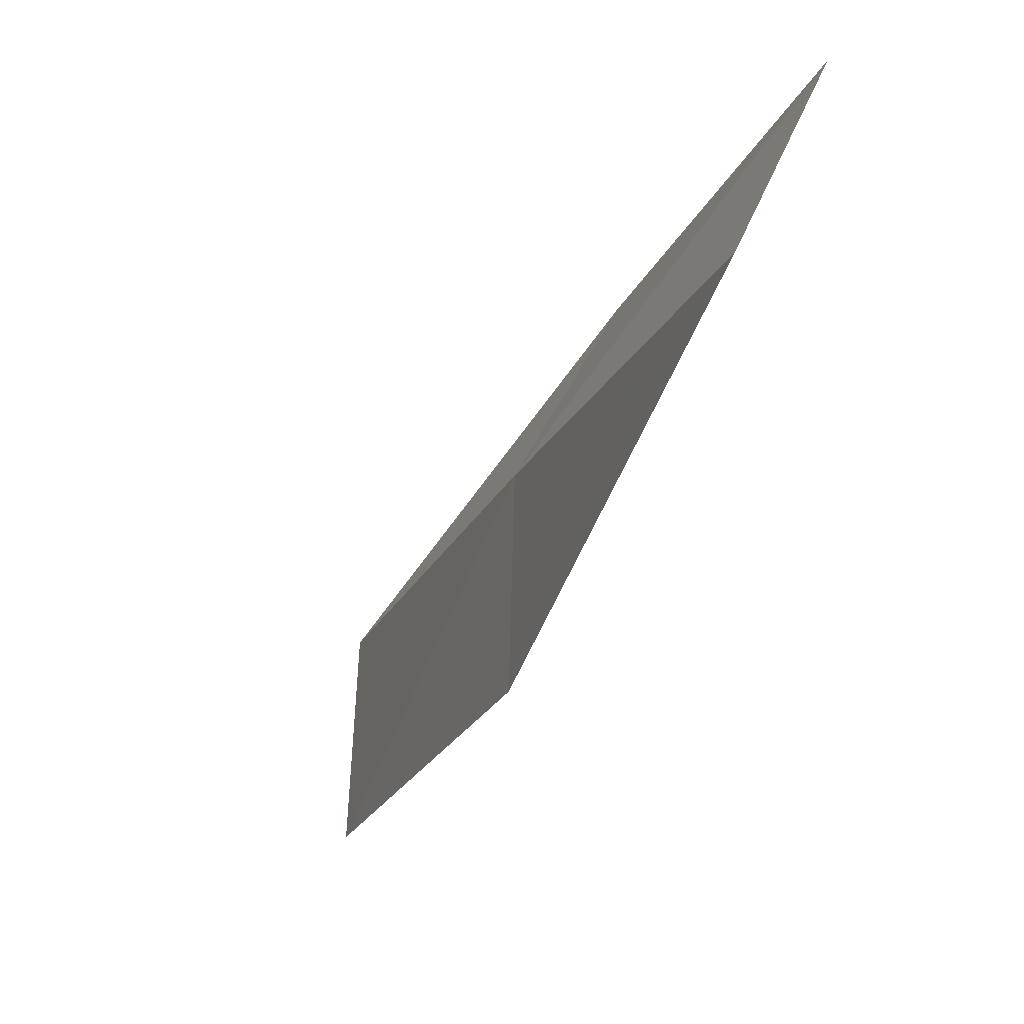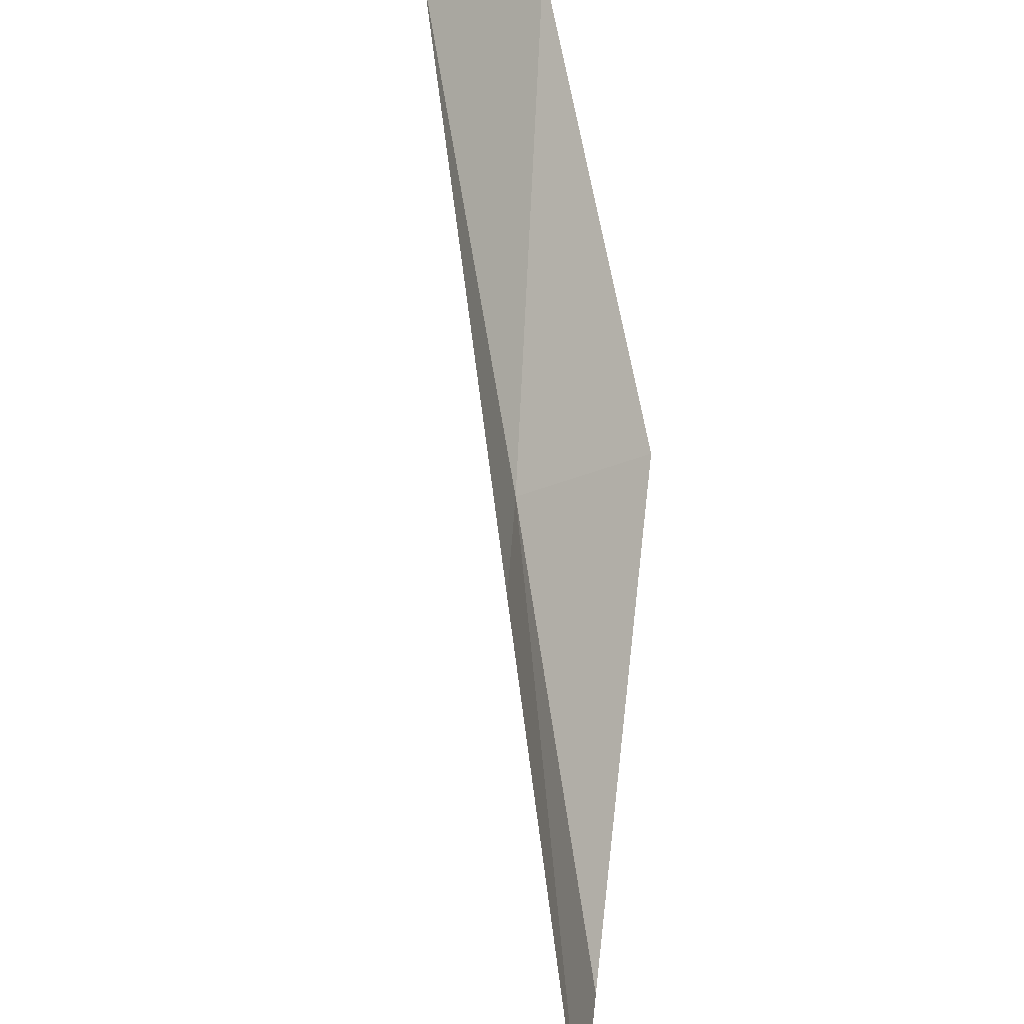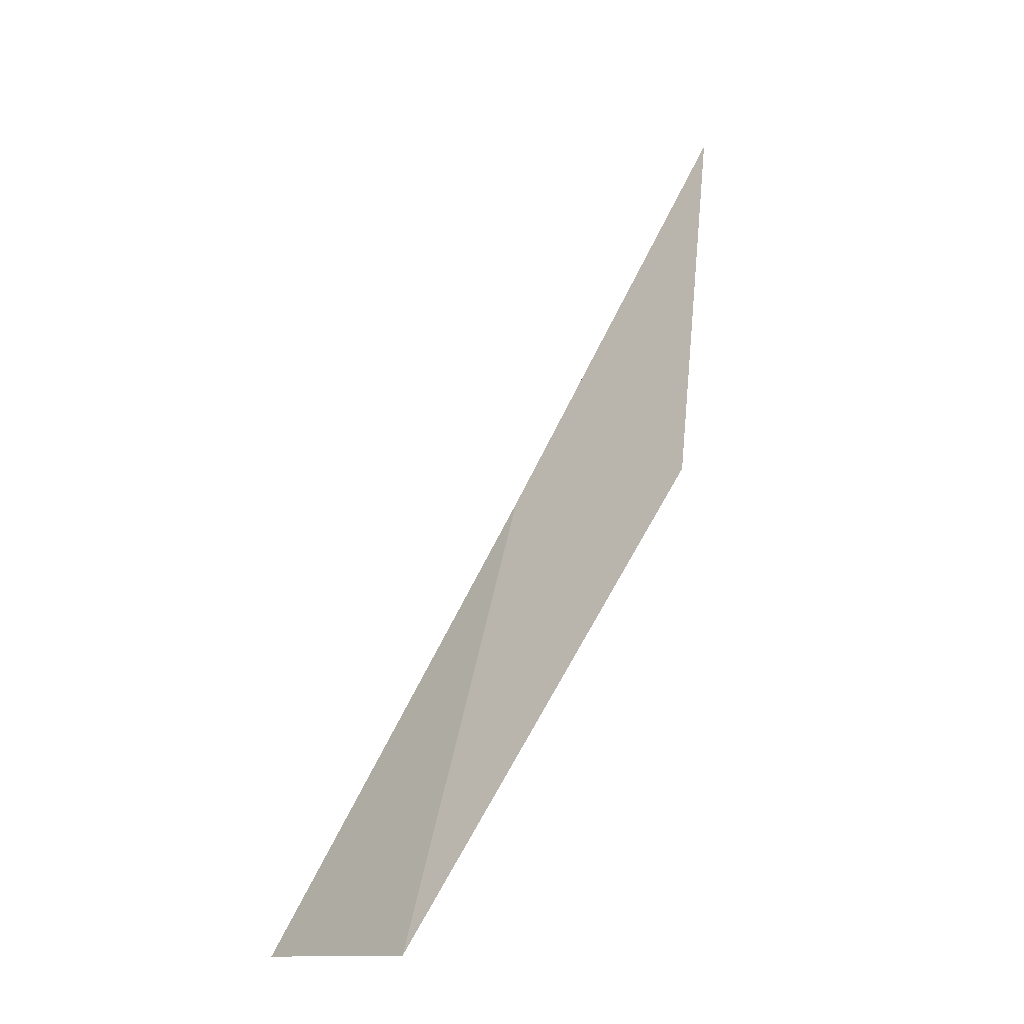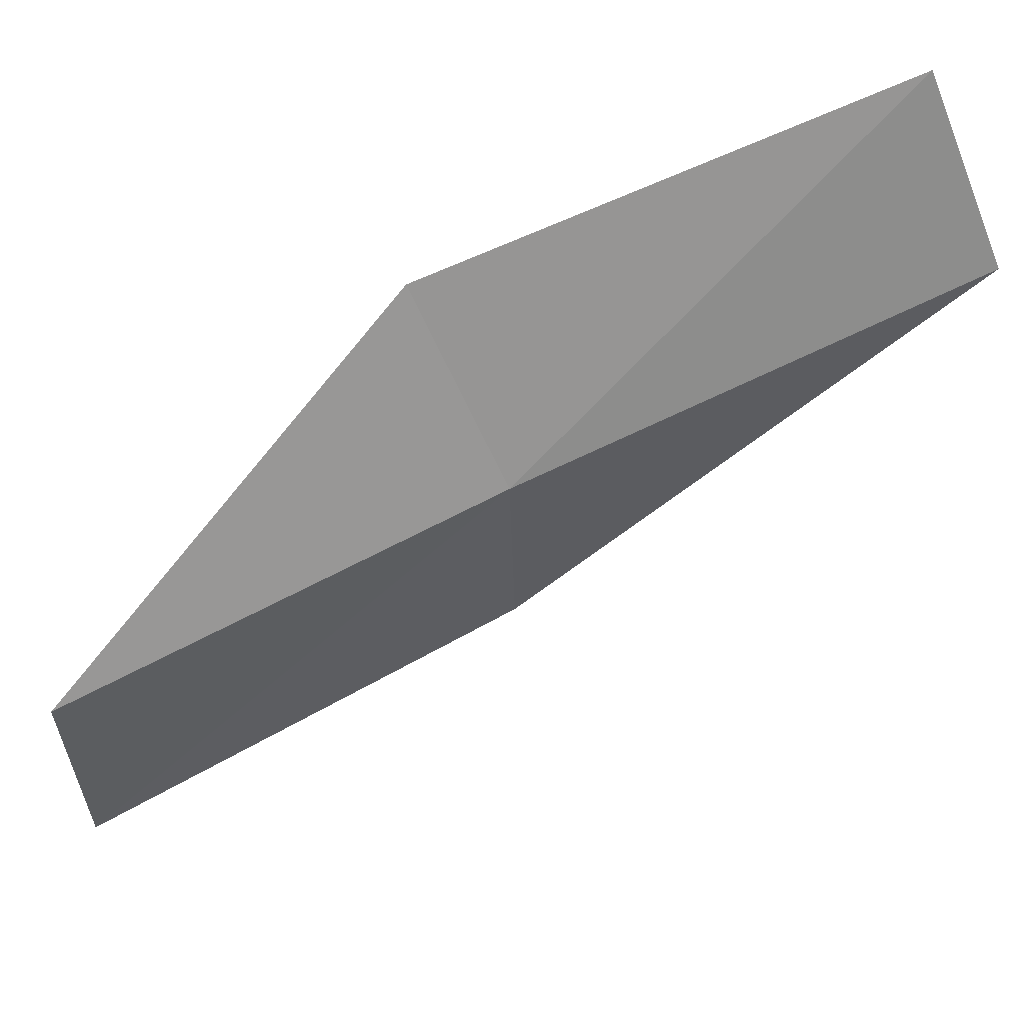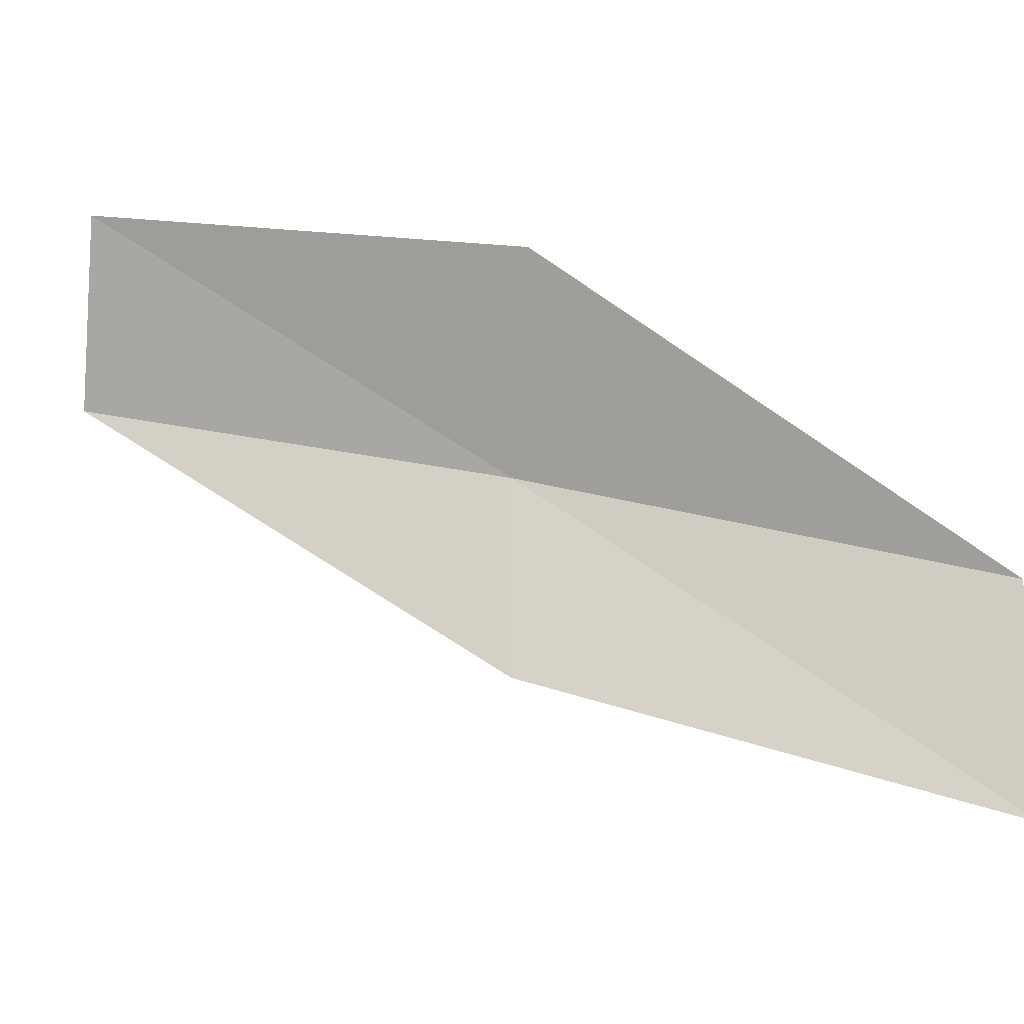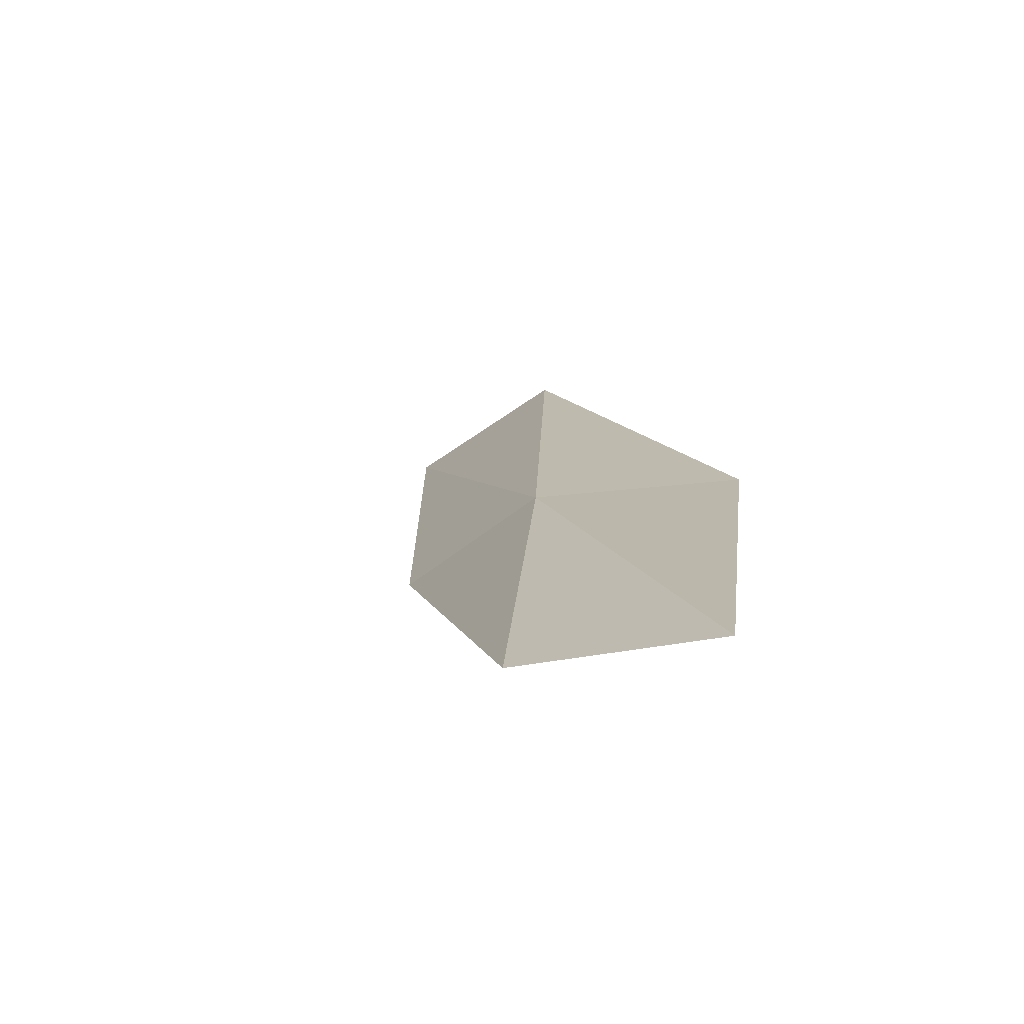
<metadata>
{"format":"obj","ext":"obj","renderer":"f3d","projection":"perspective","resolution":1024,"background":"white","views":[{"elev":-0.9,"azim":135.0,"up":"+Y"},{"elev":-63.5,"azim":166.8,"up":"+Y"},{"elev":77.8,"azim":-177.9,"up":"+Y"},{"elev":56.1,"azim":49.4,"up":"+Y"},{"elev":-28.1,"azim":-95.9,"up":"+Y"},{"elev":-42.5,"azim":138.0,"up":"+Z"}]}
</metadata>
<code>
v -39.21 3.685 34.87
v -40.68 5.395 34.87
v -41.06 1.897 39.23
v -40.85 -0.3184 39.23
v -39.13 1.599 34.87
v -38.48 6.982 30.51
v -37.29 5.302 30.51
f 1 3 2
f 1 5 4
f 1 4 3
f 1 6 7
f 1 2 6
f 1 7 5

</code>
